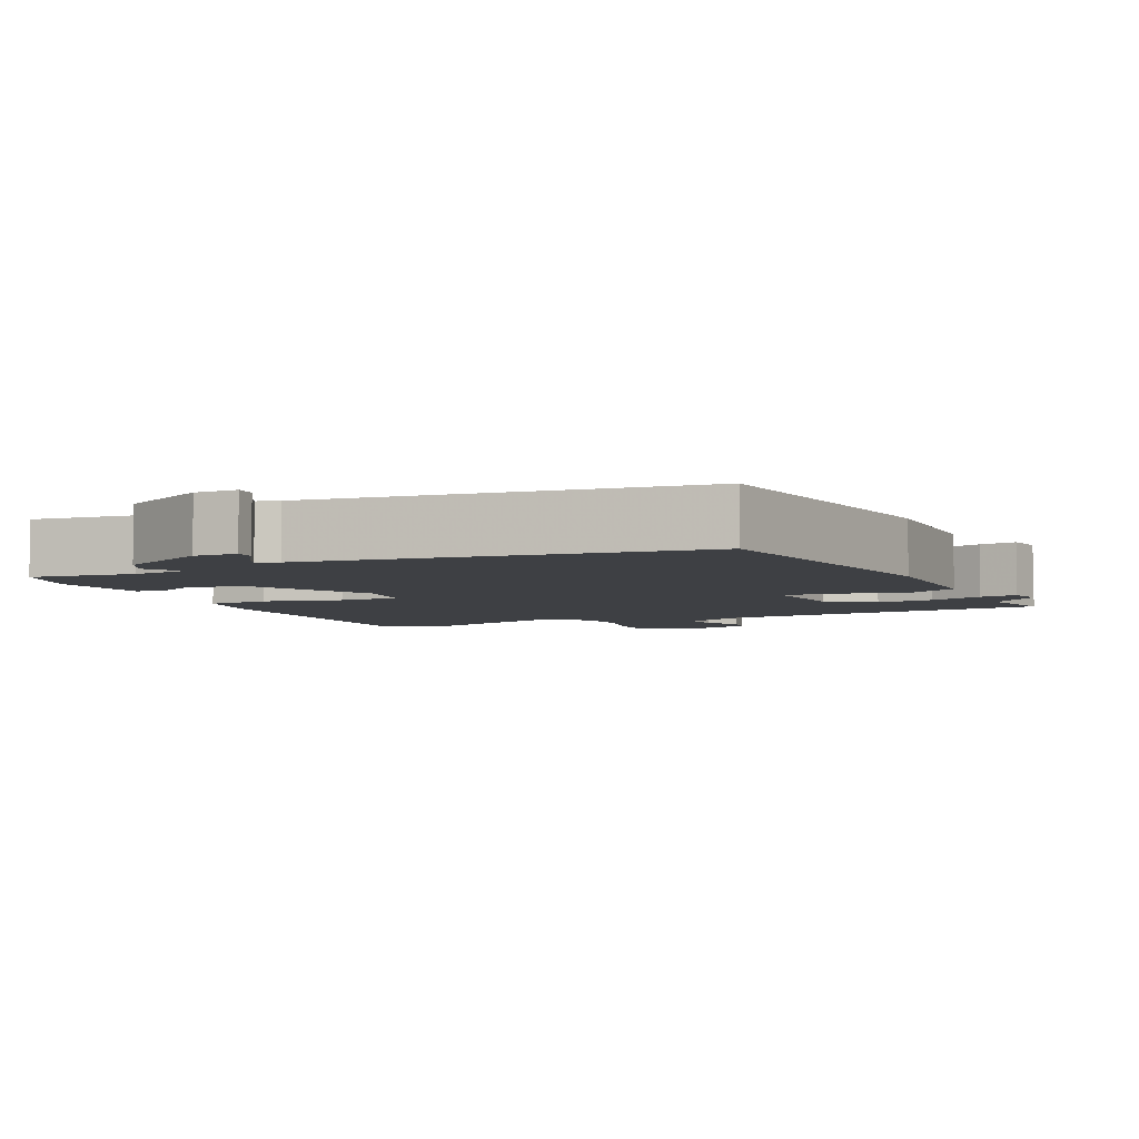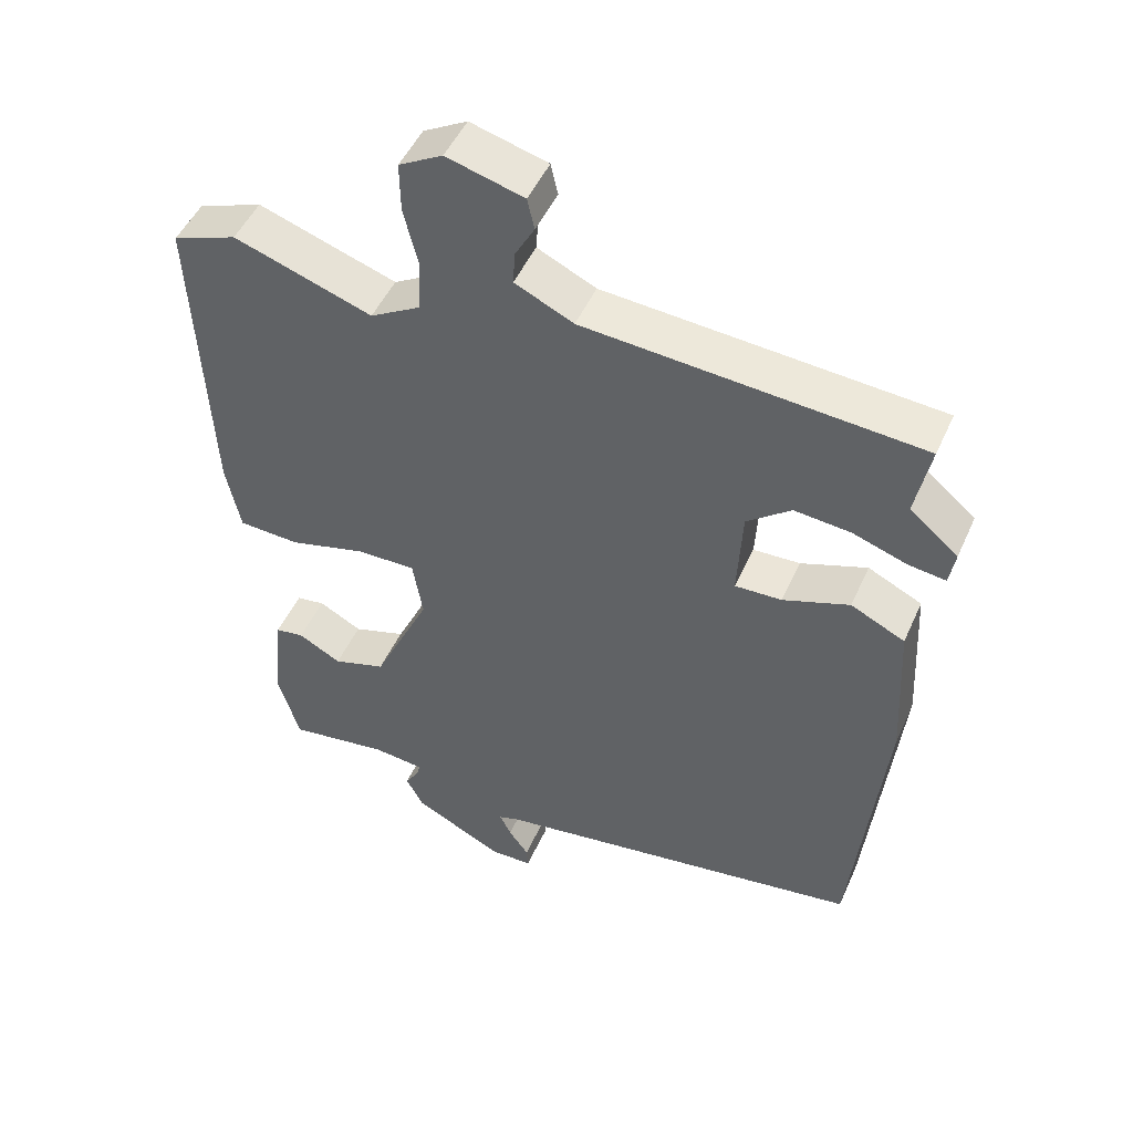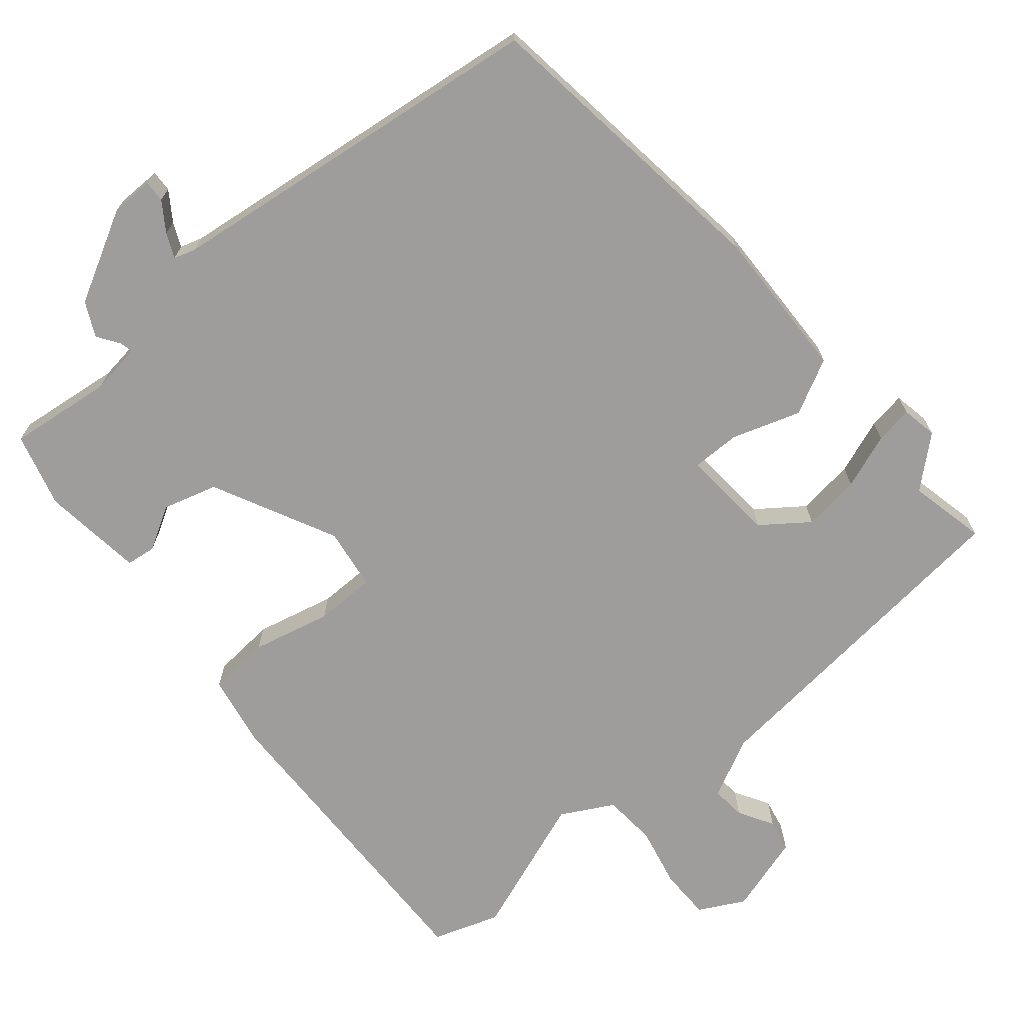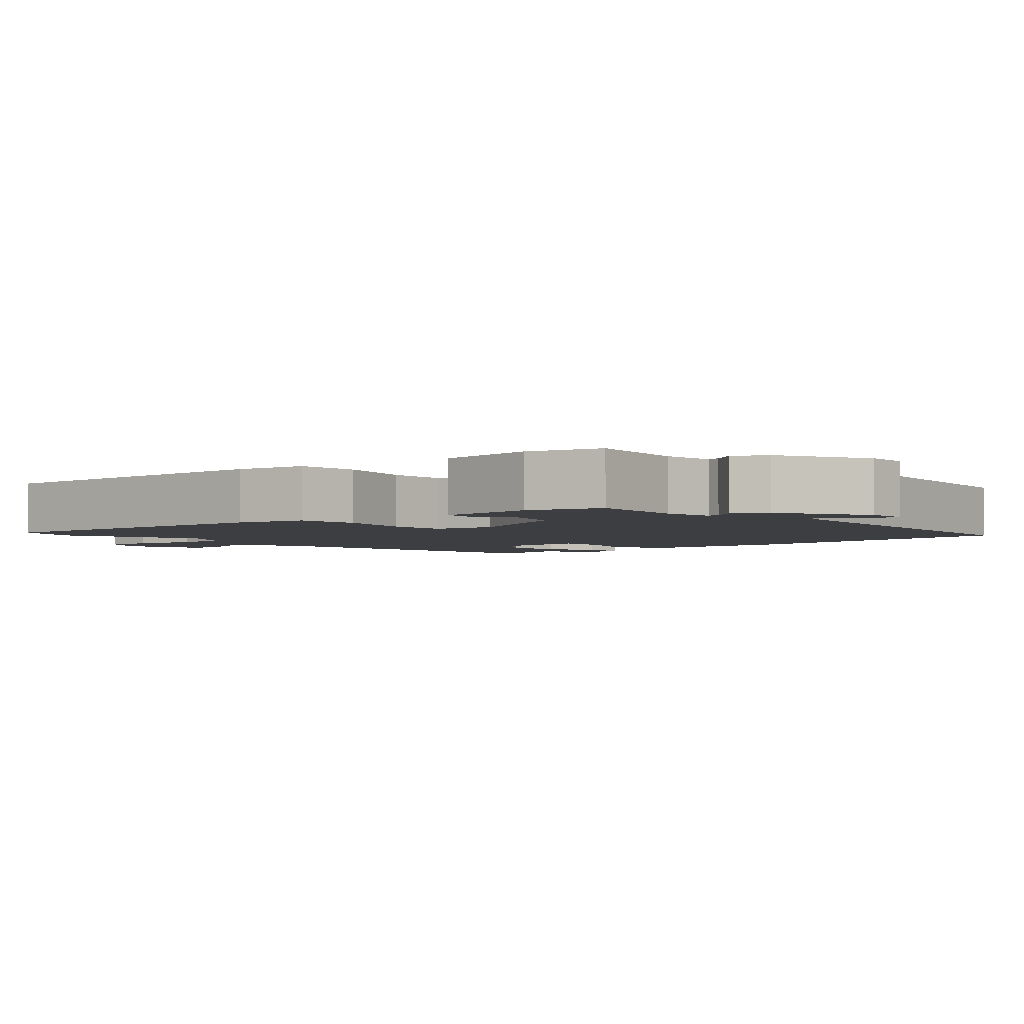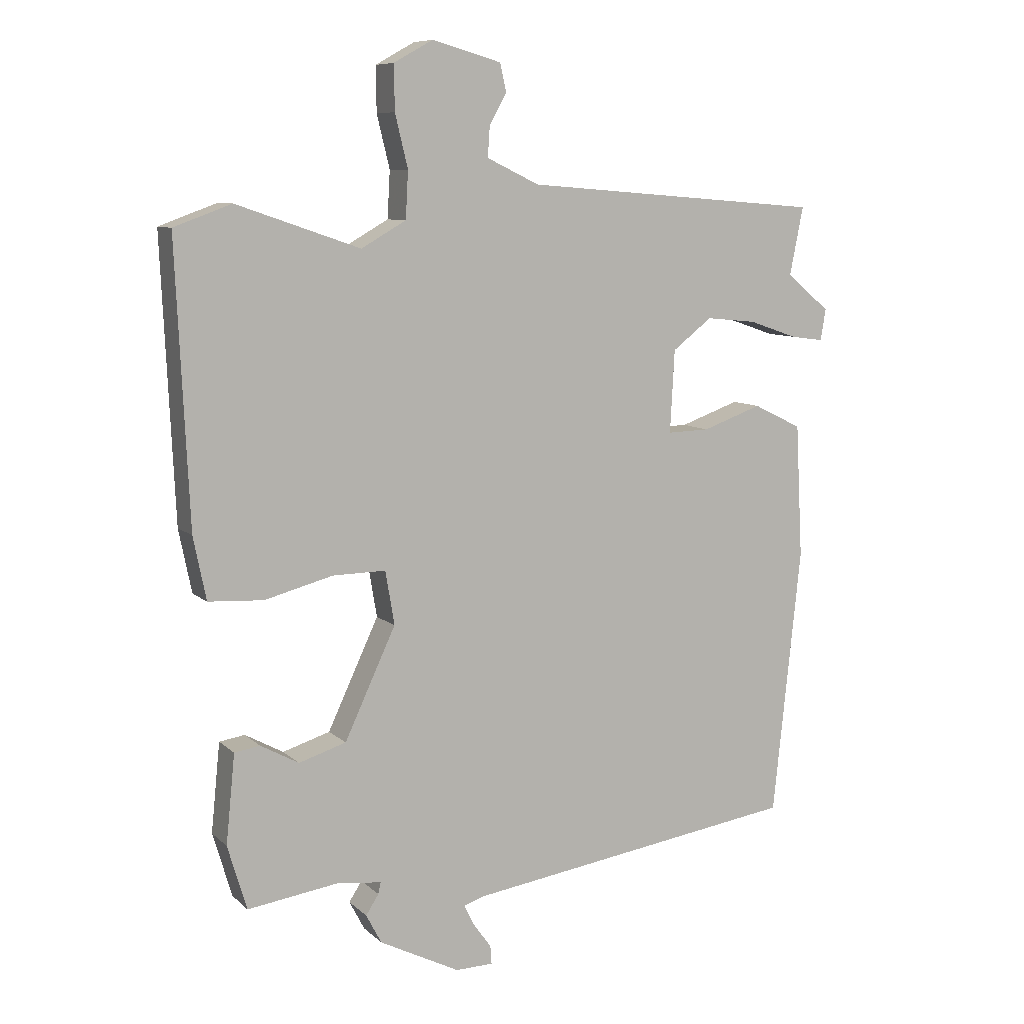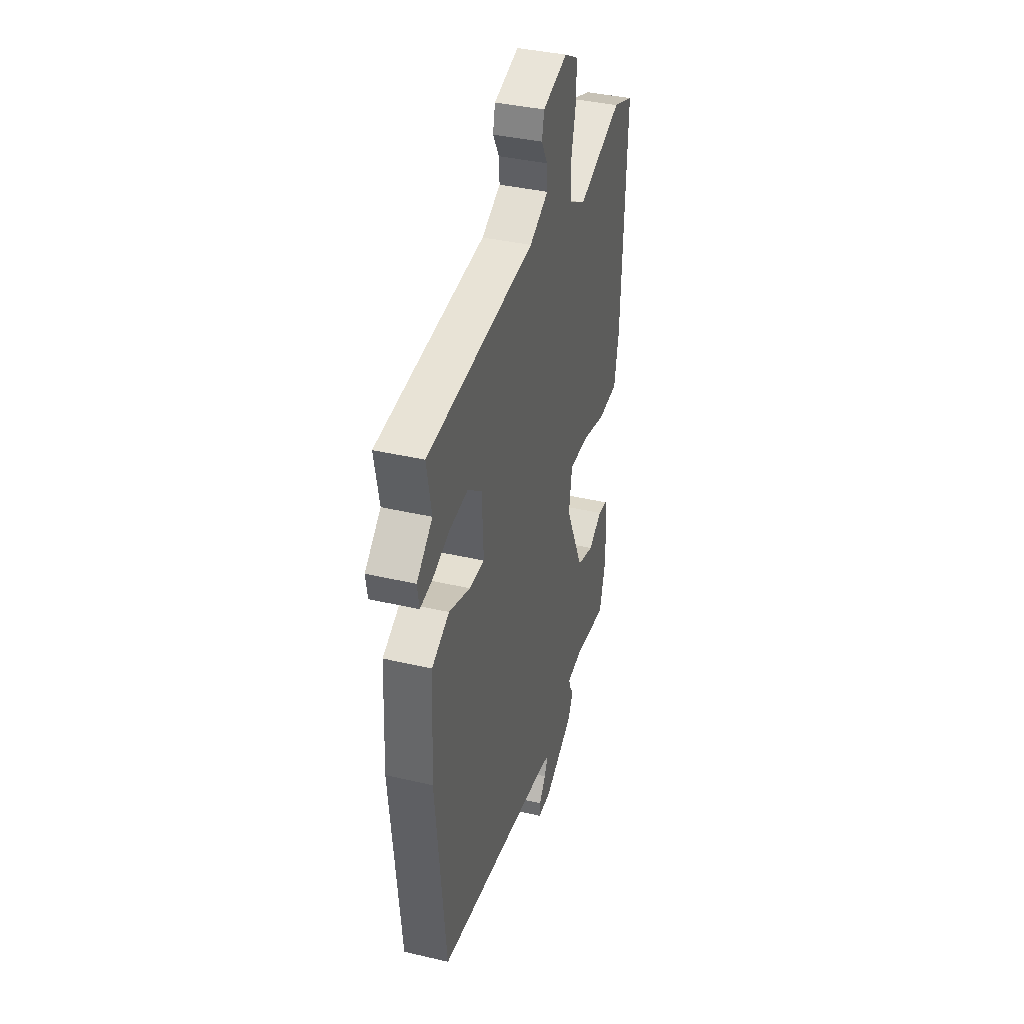
<metadata>
{"format":"obj","ext":"obj","renderer":"f3d","projection":"perspective","resolution":1024,"background":"white","views":[{"elev":-4.9,"azim":-153.6,"up":"+Y"},{"elev":48.6,"azim":-156.6,"up":"+Z"},{"elev":-70.5,"azim":-138.7,"up":"+Y"},{"elev":-3.2,"azim":132.5,"up":"+Y"},{"elev":8.7,"azim":154.6,"up":"+Z"},{"elev":38.1,"azim":-73.4,"up":"+Z"}]}
</metadata>
<code>
v -0.481 0.07 0.403
v -0.502 0.07 0.509
v -0.034 0.07 0.546
v 0.048 0.07 0.585
v 0.045 0.07 0.632
v 0.018 0.07 0.68
v 0.028 0.07 0.724
v 0.136 0.07 0.754
v 0.197 0.07 0.72
v 0.196 0.07 0.65
v 0.176 0.07 0.568
v 0.18 0.07 0.495
v 0.25 0.07 0.455
v 0.443 0.07 0.521
v 0.533 0.07 0.488
v 0.513 0.07 0.053
v 0.493 0.07 -0.045
v 0.407 0.07 -0.05
v 0.3 0.07 -0.022
v 0.217 0.07 -0.021
v 0.203 0.07 -0.105
v 0.283 0.07 -0.276
v 0.357 0.07 -0.299
v 0.417 0.07 -0.266
v 0.457 0.07 -0.272
v 0.471 0.07 -0.411
v 0.441 0.07 -0.512
v 0.3 0.07 -0.492
v 0.229 0.07 -0.5
v 0.233 0.07 -0.518
v 0.253 0.07 -0.549
v 0.229 0.07 -0.595
v 0.103 0.07 -0.659
v 0.044 0.07 -0.658
v 0.046 0.07 -0.629
v 0.074 0.07 -0.59
v 0.09 0.07 -0.557
v 0.06 0.07 -0.547
v -0.467 0.07 -0.47
v -0.511 0.07 -0.05
v -0.5 0.07 0.159
v -0.424 0.07 0.196
v -0.331 0.07 0.163
v -0.265 0.07 0.161
v -0.272 0.07 0.29
v -0.334 0.07 0.338
v -0.413 0.07 0.33
v -0.489 0.07 0.304
v -0.541 0.07 0.297
v -0.549 0.07 0.346
v -0.481 0 0.403
v -0.502 0 0.509
v -0.034 0 0.546
v 0.048 0 0.585
v 0.045 0 0.632
v 0.018 0 0.68
v 0.028 0 0.724
v 0.136 0 0.754
v 0.197 0 0.72
v 0.196 0 0.65
v 0.176 0 0.568
v 0.18 0 0.495
v 0.25 0 0.455
v 0.443 0 0.521
v 0.533 0 0.488
v 0.513 0 0.053
v 0.493 0 -0.045
v 0.407 0 -0.05
v 0.3 0 -0.022
v 0.217 0 -0.021
v 0.203 0 -0.105
v 0.283 0 -0.276
v 0.357 0 -0.299
v 0.417 0 -0.266
v 0.457 0 -0.272
v 0.471 0 -0.411
v 0.441 0 -0.512
v 0.3 0 -0.492
v 0.229 0 -0.5
v 0.233 0 -0.518
v 0.253 0 -0.549
v 0.229 0 -0.595
v 0.103 0 -0.659
v 0.044 0 -0.658
v 0.046 0 -0.629
v 0.074 0 -0.59
v 0.09 0 -0.557
v 0.06 0 -0.547
v -0.467 0 -0.47
v -0.511 0 -0.05
v -0.5 0 0.159
v -0.424 0 0.196
v -0.331 0 0.163
v -0.265 0 0.161
v -0.272 0 0.29
v -0.334 0 0.338
v -0.413 0 0.33
v -0.489 0 0.304
v -0.541 0 0.297
v -0.549 0 0.346
f 49 50 1
f 48 49 1
f 47 48 1
f 1 2 3
f 47 1 3
f 46 47 3
f 45 46 3 4
f 44 45 4
f 41 42 43
f 40 41 43
f 39 40 43
f 38 39 43
f 37 38 43 44
f 34 35 36
f 33 34 36
f 32 33 36
f 31 32 36
f 30 31 36
f 29 30 36 37
f 26 27 28
f 25 26 28
f 24 25 28
f 23 24 28
f 22 23 28 29
f 29 37 44
f 22 29 44
f 21 22 44
f 17 18 19
f 16 17 19
f 15 16 19
f 14 15 19
f 13 14 19
f 12 13 19 20
f 9 10 11
f 8 9 11
f 7 8 11
f 6 7 11
f 5 6 11
f 4 5 11 12
f 20 21 44
f 12 20 44
f 4 12 44
f 51 100 99
f 51 99 98
f 51 98 97
f 53 52 51
f 53 51 97
f 53 97 96
f 54 53 96 95
f 54 95 94
f 93 92 91
f 93 91 90
f 93 90 89
f 93 89 88
f 94 93 88 87
f 86 85 84
f 86 84 83
f 86 83 82
f 86 82 81
f 86 81 80
f 87 86 80 79
f 78 77 76
f 78 76 75
f 78 75 74
f 78 74 73
f 79 78 73 72
f 94 87 79
f 94 79 72
f 94 72 71
f 69 68 67
f 69 67 66
f 69 66 65
f 69 65 64
f 69 64 63
f 70 69 63 62
f 61 60 59
f 61 59 58
f 61 58 57
f 61 57 56
f 61 56 55
f 62 61 55 54
f 94 71 70
f 94 70 62
f 94 62 54
f 1 51 52 2
f 2 52 53 3
f 3 53 54 4
f 4 54 55 5
f 5 55 56 6
f 6 56 57 7
f 7 57 58 8
f 8 58 59 9
f 9 59 60 10
f 10 60 61 11
f 11 61 62 12
f 12 62 63 13
f 13 63 64 14
f 14 64 65 15
f 15 65 66 16
f 16 66 67 17
f 17 67 68 18
f 18 68 69 19
f 19 69 70 20
f 20 70 71 21
f 21 71 72 22
f 22 72 73 23
f 23 73 74 24
f 24 74 75 25
f 25 75 76 26
f 26 76 77 27
f 27 77 78 28
f 28 78 79 29
f 29 79 80 30
f 30 80 81 31
f 31 81 82 32
f 32 82 83 33
f 33 83 84 34
f 34 84 85 35
f 35 85 86 36
f 36 86 87 37
f 37 87 88 38
f 38 88 89 39
f 39 89 90 40
f 40 90 91 41
f 41 91 92 42
f 42 92 93 43
f 43 93 94 44
f 44 94 95 45
f 45 95 96 46
f 46 96 97 47
f 47 97 98 48
f 48 98 99 49
f 49 99 100 50
f 50 100 51 1

</code>
